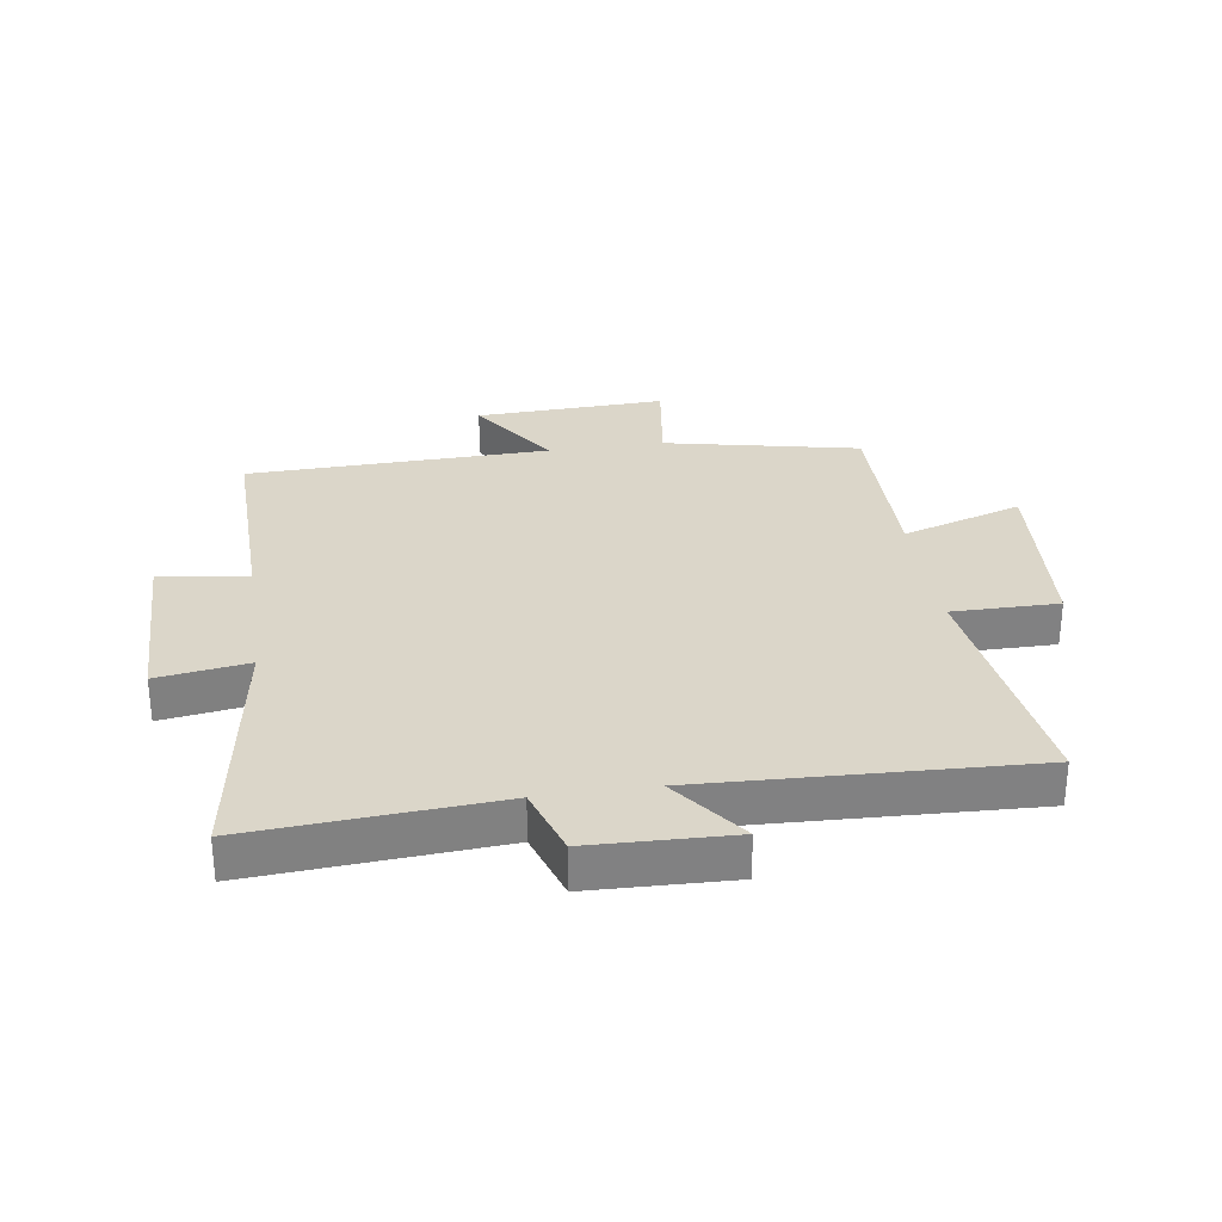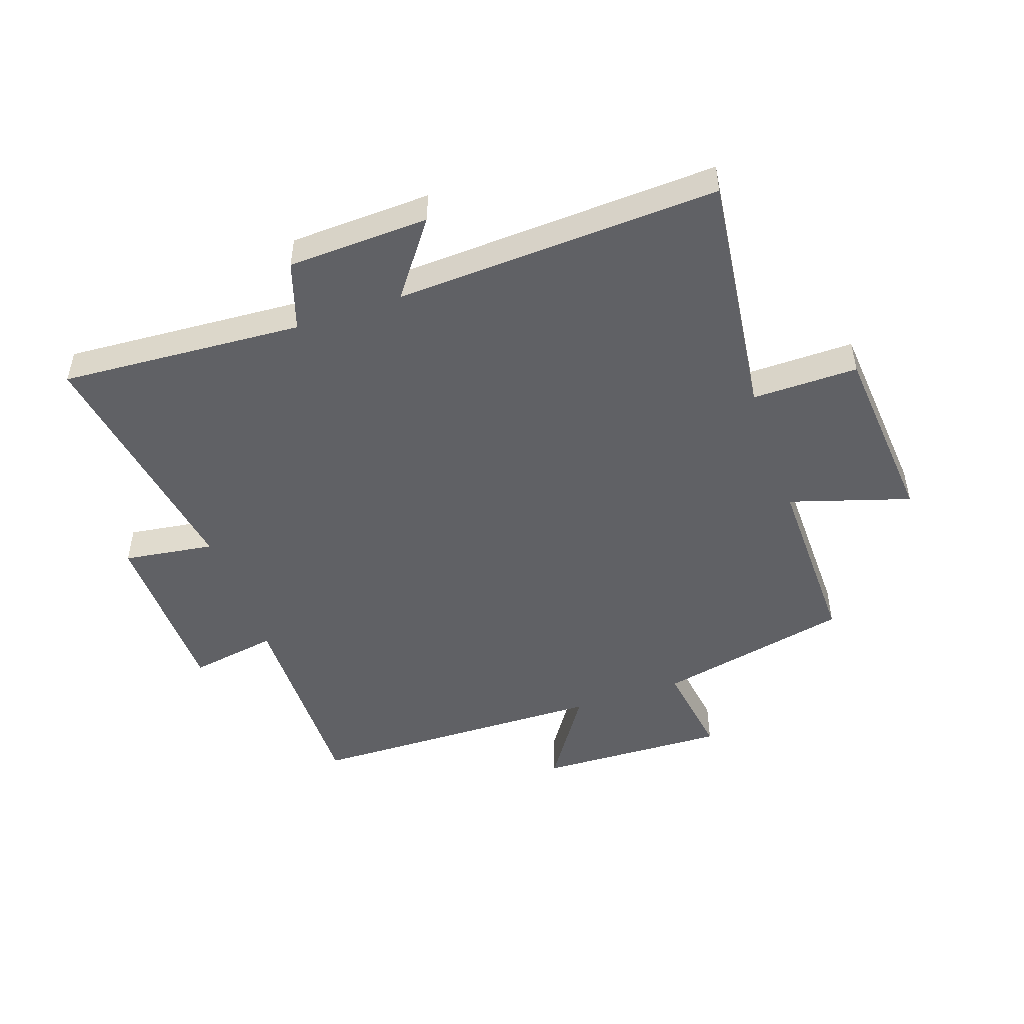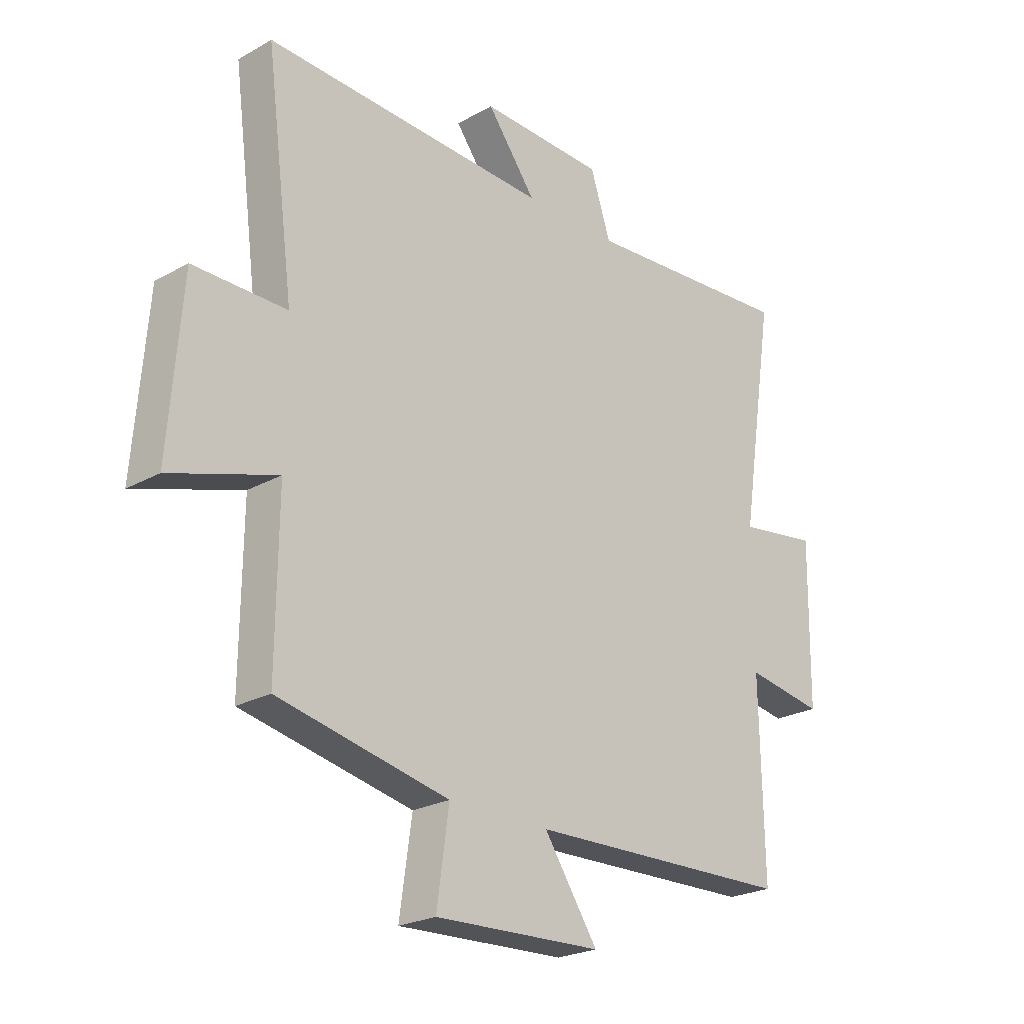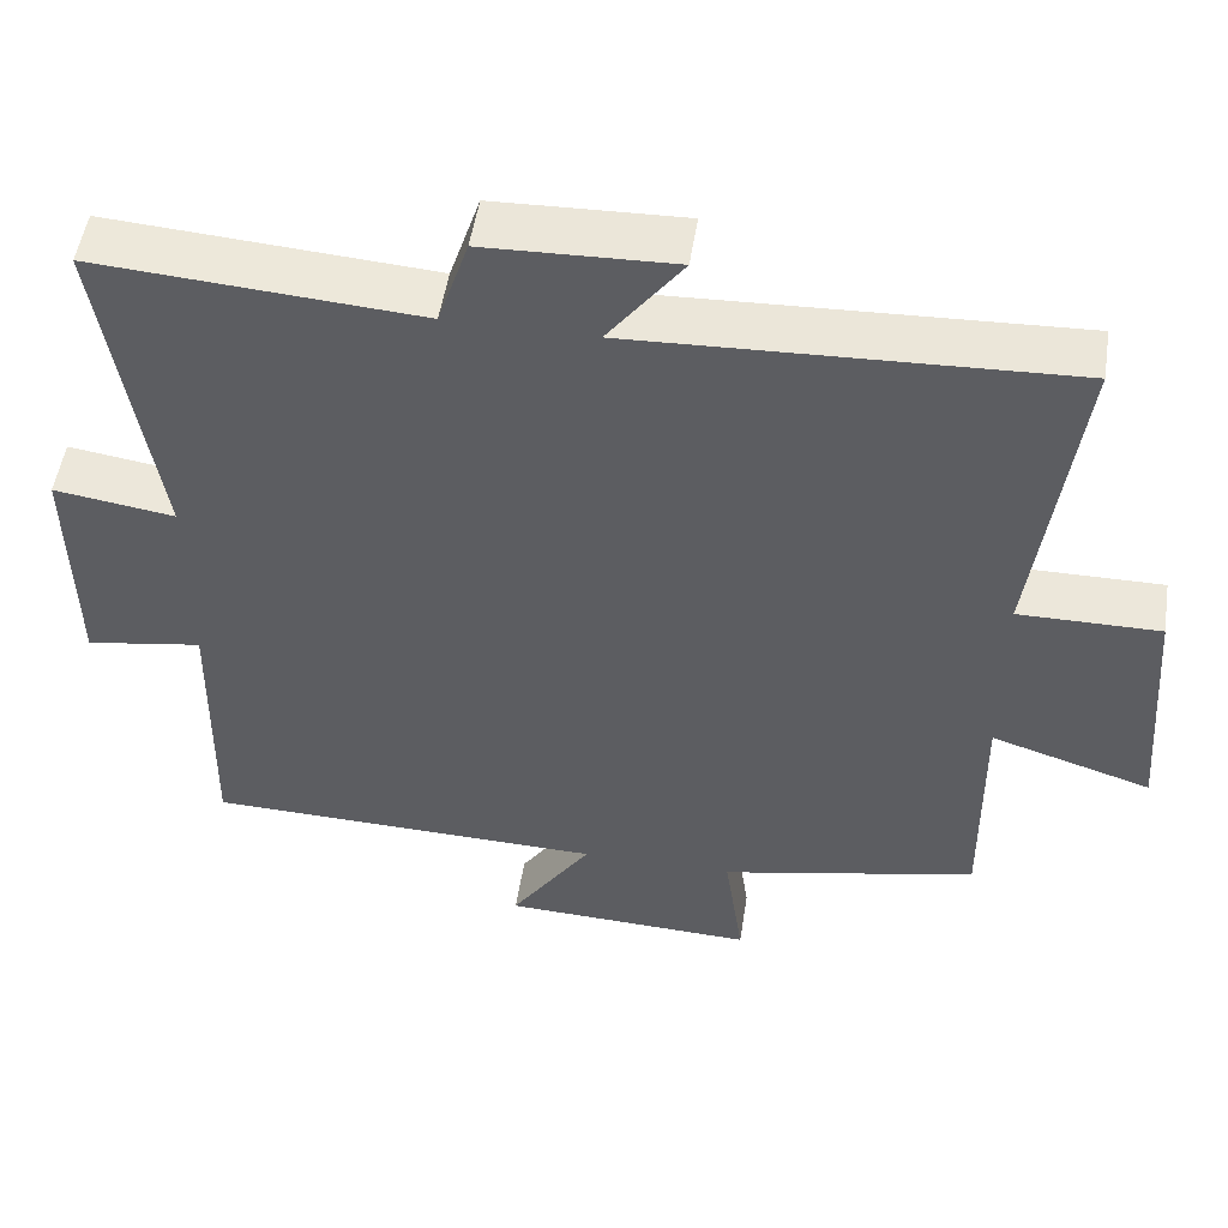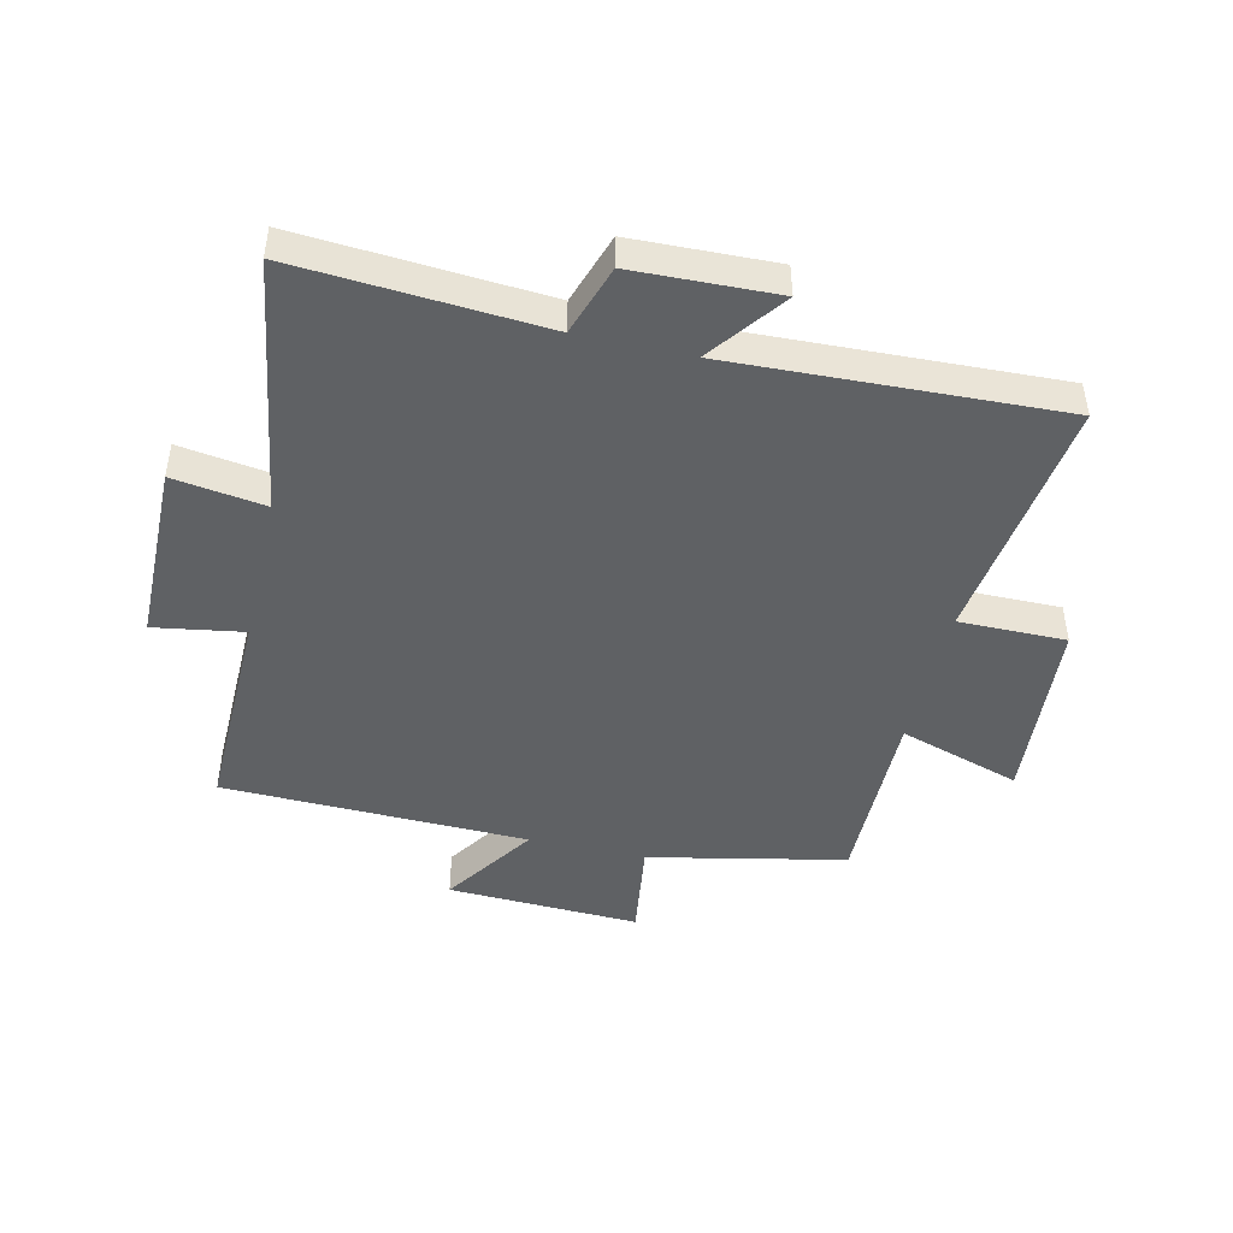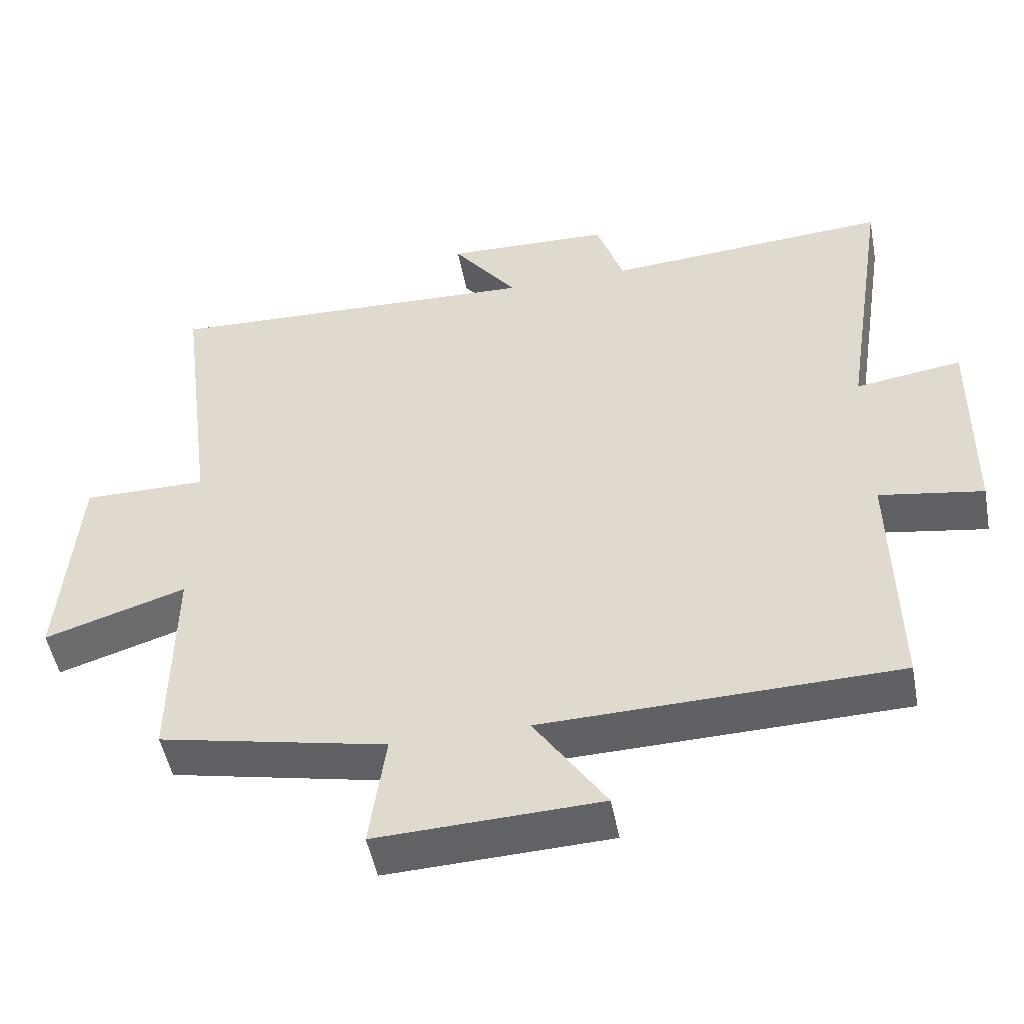
<metadata>
{"format":"obj","ext":"obj","renderer":"f3d","projection":"perspective","resolution":1024,"background":"white","views":[{"elev":29.9,"azim":-8.5,"up":"+Y"},{"elev":-48.9,"azim":19.3,"up":"+Y"},{"elev":-23.6,"azim":133.3,"up":"+Z"},{"elev":51.5,"azim":8.8,"up":"+Z"},{"elev":-46.1,"azim":-13.1,"up":"+Y"},{"elev":-49.9,"azim":-169.3,"up":"+Z"}]}
</metadata>
<code>
v 0.553 0.07 0.523
v 0.5 0.07 0.115
v 0.675 0.07 0.116
v 0.699 0.07 -0.192
v 0.5 0.07 -0.129
v 0.503 0.07 -0.432
v 0.183 0.07 -0.5
v 0.206 0.07 -0.663
v -0.108 0.07 -0.651
v -0.007 0.07 -0.5
v -0.506 0.07 -0.488
v -0.5 0.07 -0.14
v -0.646 0.07 -0.164
v -0.65 0.07 0.132
v -0.5 0.07 0.11
v -0.565 0.07 0.528
v -0.163 0.07 0.5
v -0.125 0.07 0.615
v 0.109 0.07 0.623
v 0.017 0.07 0.5
v 0.553 0 0.523
v 0.5 0 0.115
v 0.675 0 0.116
v 0.699 0 -0.192
v 0.5 0 -0.129
v 0.503 0 -0.432
v 0.183 0 -0.5
v 0.206 0 -0.663
v -0.108 0 -0.651
v -0.007 0 -0.5
v -0.506 0 -0.488
v -0.5 0 -0.14
v -0.646 0 -0.164
v -0.65 0 0.132
v -0.5 0 0.11
v -0.565 0 0.528
v -0.163 0 0.5
v -0.125 0 0.615
v 0.109 0 0.623
v 0.017 0 0.5
f 17 18 19 20
f 15 16 17
f 15 17 20
f 12 13 14 15
f 12 15 20 1
f 10 11 12 1
f 7 8 9 10
f 5 6 7 10
f 2 3 4 5
f 2 5 10
f 1 2 10
f 40 39 38 37
f 37 36 35
f 40 37 35
f 35 34 33 32
f 21 40 35 32
f 21 32 31 30
f 30 29 28 27
f 30 27 26 25
f 25 24 23 22
f 30 25 22
f 30 22 21
f 1 21 22 2
f 2 22 23 3
f 3 23 24 4
f 4 24 25 5
f 5 25 26 6
f 6 26 27 7
f 7 27 28 8
f 8 28 29 9
f 9 29 30 10
f 10 30 31 11
f 11 31 32 12
f 12 32 33 13
f 13 33 34 14
f 14 34 35 15
f 15 35 36 16
f 16 36 37 17
f 17 37 38 18
f 18 38 39 19
f 19 39 40 20
f 20 40 21 1

</code>
